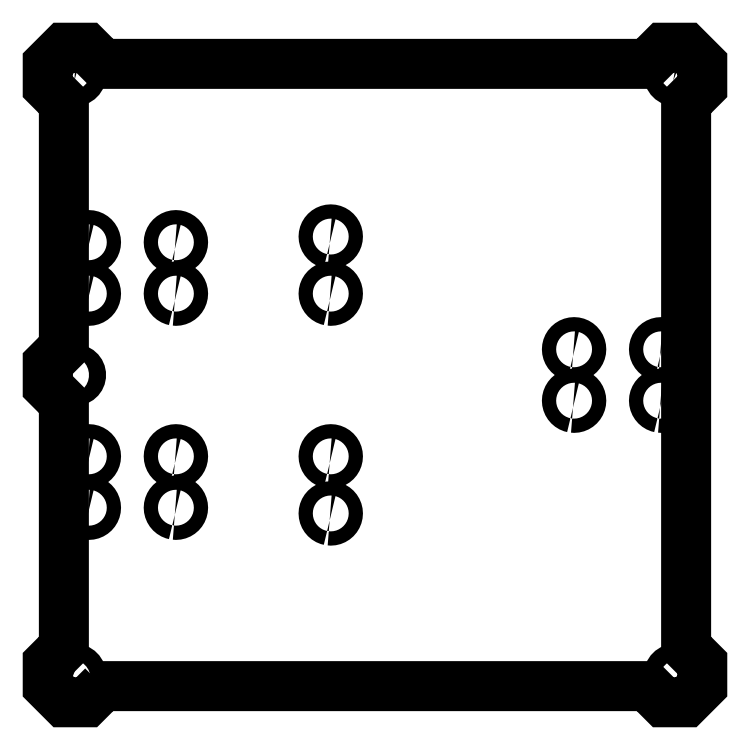
<metadata>
{"format":"dxf","ext":"dxf","renderer":"ezdxf+matplotlib","layout":"modelspace","background":"white","min_lineweight":24,"dpi":150}
</metadata>
<code>
0
SECTION
2
ENTITIES
0
LWPOLYLINE
8
0
90
28
70
1
10
-95.34
20
121
30
0
10
95.34
20
121
30
0
10
101
20
115.3
30
0
10
109
20
115.3
30
0
10
114.7
20
121
30
0
10
114.7
20
129
30
0
10
109
20
134.7
30
0
10
109
20
325.3
30
0
10
114.7
20
331
30
0
10
114.7
20
339
30
0
10
109
20
344.7
30
0
10
101
20
344.7
30
0
10
95.34
20
339
30
0
10
-95.34
20
339
30
0
10
-101
20
344.7
30
0
10
-109
20
344.7
30
0
10
-114.7
20
339
30
0
10
-114.7
20
331
30
0
10
-109
20
325.3
30
0
10
-109
20
239.7
30
0
10
-114.7
20
234
30
0
10
-114.7
20
226
30
0
10
-109
20
220.3
30
0
10
-109
20
134.7
30
0
10
-114.7
20
129
30
0
10
-114.7
20
121
30
0
10
-109
20
115.3
30
0
10
-101
20
115.3
30
0
0
LWPOLYLINE
8
0
90
32
70
1
10
-105.3
20
333
30
0
10
-105.7
20
333.1
30
0
10
-106.1
20
333.3
30
0
10
-106.4
20
333.6
30
0
10
-107.8
20
335
30
0
10
-108.1
20
335.3
30
0
10
-108.3
20
335.7
30
0
10
-108.4
20
336.1
30
0
10
-108.4
20
336.5
30
0
10
-108.3
20
336.9
30
0
10
-108.2
20
337.3
30
0
10
-108
20
337.7
30
0
10
-107.7
20
338
30
0
10
-107.3
20
338.2
30
0
10
-106.9
20
338.3
30
0
10
-106.5
20
338.4
30
0
10
-106.1
20
338.4
30
0
10
-105.7
20
338.3
30
0
10
-105.3
20
338.1
30
0
10
-105
20
337.8
30
0
10
-103.6
20
336.4
30
0
10
-103.3
20
336.1
30
0
10
-103.1
20
335.7
30
0
10
-103
20
335.3
30
0
10
-103
20
334.9
30
0
10
-103.1
20
334.5
30
0
10
-103.2
20
334.1
30
0
10
-103.4
20
333.7
30
0
10
-103.7
20
333.4
30
0
10
-104.1
20
333.2
30
0
10
-104.5
20
333.1
30
0
10
-104.9
20
333
30
0
0
LWPOLYLINE
8
0
90
32
70
1
10
104.5
20
333.1
30
0
10
104.1
20
333.2
30
0
10
103.7
20
333.4
30
0
10
103.4
20
333.7
30
0
10
103.2
20
334.1
30
0
10
103.1
20
334.5
30
0
10
103
20
334.9
30
0
10
103
20
335.3
30
0
10
103.1
20
335.7
30
0
10
103.3
20
336.1
30
0
10
103.6
20
336.4
30
0
10
105
20
337.8
30
0
10
105.3
20
338.1
30
0
10
105.7
20
338.3
30
0
10
106.1
20
338.4
30
0
10
106.5
20
338.4
30
0
10
106.9
20
338.3
30
0
10
107.3
20
338.2
30
0
10
107.7
20
338
30
0
10
108
20
337.7
30
0
10
108.2
20
337.3
30
0
10
108.3
20
336.9
30
0
10
108.4
20
336.5
30
0
10
108.4
20
336.1
30
0
10
108.3
20
335.7
30
0
10
108.1
20
335.3
30
0
10
107.8
20
335
30
0
10
106.4
20
333.6
30
0
10
106.1
20
333.3
30
0
10
105.7
20
333.1
30
0
10
105.3
20
333
30
0
10
104.9
20
333
30
0
0
LWPOLYLINE
8
0
90
40
70
1
10
-15.89
20
276
30
0
10
-16.27
20
276.1
30
0
10
-16.64
20
276.3
30
0
10
-16.97
20
276.5
30
0
10
-17.27
20
276.7
30
0
10
-17.52
20
277
30
0
10
-17.73
20
277.4
30
0
10
-17.88
20
277.7
30
0
10
-17.97
20
278.1
30
0
10
-18
20
278.5
30
0
10
-17.97
20
278.9
30
0
10
-17.88
20
279.3
30
0
10
-17.73
20
279.6
30
0
10
-17.52
20
280
30
0
10
-17.27
20
280.3
30
0
10
-16.97
20
280.5
30
0
10
-16.64
20
280.7
30
0
10
-16.27
20
280.9
30
0
10
-15.89
20
281
30
0
10
-15.5
20
281
30
0
10
-15.11
20
281
30
0
10
-14.73
20
280.9
30
0
10
-14.37
20
280.7
30
0
10
-14.03
20
280.5
30
0
10
-13.73
20
280.3
30
0
10
-13.48
20
280
30
0
10
-13.27
20
279.6
30
0
10
-13.12
20
279.3
30
0
10
-13.03
20
278.9
30
0
10
-13
20
278.5
30
0
10
-13.03
20
278.1
30
0
10
-13.12
20
277.7
30
0
10
-13.27
20
277.4
30
0
10
-13.48
20
277
30
0
10
-13.73
20
276.7
30
0
10
-14.03
20
276.5
30
0
10
-14.37
20
276.3
30
0
10
-14.73
20
276.1
30
0
10
-15.11
20
276
30
0
10
-15.5
20
276
30
0
0
LWPOLYLINE
8
0
90
40
70
1
10
-100.6
20
274
30
0
10
-101
20
274.1
30
0
10
-101.4
20
274.3
30
0
10
-101.7
20
274.5
30
0
10
-102
20
274.7
30
0
10
-102.3
20
275
30
0
10
-102.5
20
275.4
30
0
10
-102.6
20
275.7
30
0
10
-102.7
20
276.1
30
0
10
-102.8
20
276.5
30
0
10
-102.7
20
276.9
30
0
10
-102.6
20
277.3
30
0
10
-102.5
20
277.6
30
0
10
-102.3
20
278
30
0
10
-102
20
278.3
30
0
10
-101.7
20
278.5
30
0
10
-101.4
20
278.7
30
0
10
-101
20
278.9
30
0
10
-100.6
20
279
30
0
10
-100.2
20
279
30
0
10
-99.86
20
279
30
0
10
-99.48
20
278.9
30
0
10
-99.11
20
278.7
30
0
10
-98.78
20
278.5
30
0
10
-98.48
20
278.3
30
0
10
-98.23
20
278
30
0
10
-98.02
20
277.6
30
0
10
-97.87
20
277.3
30
0
10
-97.78
20
276.9
30
0
10
-97.75
20
276.5
30
0
10
-97.78
20
276.1
30
0
10
-97.87
20
275.7
30
0
10
-98.02
20
275.4
30
0
10
-98.23
20
275
30
0
10
-98.48
20
274.7
30
0
10
-98.78
20
274.5
30
0
10
-99.11
20
274.3
30
0
10
-99.48
20
274.1
30
0
10
-99.86
20
274
30
0
10
-100.2
20
274
30
0
0
LWPOLYLINE
8
0
90
40
70
1
10
-70.14
20
274
30
0
10
-70.52
20
274.1
30
0
10
-70.89
20
274.3
30
0
10
-71.22
20
274.5
30
0
10
-71.52
20
274.7
30
0
10
-71.77
20
275
30
0
10
-71.98
20
275.4
30
0
10
-72.13
20
275.7
30
0
10
-72.22
20
276.1
30
0
10
-72.25
20
276.5
30
0
10
-72.22
20
276.9
30
0
10
-72.13
20
277.3
30
0
10
-71.98
20
277.6
30
0
10
-71.77
20
278
30
0
10
-71.52
20
278.3
30
0
10
-71.22
20
278.5
30
0
10
-70.89
20
278.7
30
0
10
-70.52
20
278.9
30
0
10
-70.14
20
279
30
0
10
-69.75
20
279
30
0
10
-69.36
20
279
30
0
10
-68.98
20
278.9
30
0
10
-68.61
20
278.7
30
0
10
-68.28
20
278.5
30
0
10
-67.98
20
278.3
30
0
10
-67.73
20
278
30
0
10
-67.52
20
277.6
30
0
10
-67.37
20
277.3
30
0
10
-67.28
20
276.9
30
0
10
-67.25
20
276.5
30
0
10
-67.28
20
276.1
30
0
10
-67.37
20
275.7
30
0
10
-67.52
20
275.4
30
0
10
-67.73
20
275
30
0
10
-67.98
20
274.7
30
0
10
-68.28
20
274.5
30
0
10
-68.61
20
274.3
30
0
10
-68.98
20
274.1
30
0
10
-69.36
20
274
30
0
10
-69.75
20
274
30
0
0
LWPOLYLINE
8
0
90
40
70
1
10
-15.89
20
256
30
0
10
-16.27
20
256.1
30
0
10
-16.64
20
256.3
30
0
10
-16.97
20
256.5
30
0
10
-17.27
20
256.7
30
0
10
-17.52
20
257
30
0
10
-17.73
20
257.4
30
0
10
-17.88
20
257.7
30
0
10
-17.97
20
258.1
30
0
10
-18
20
258.5
30
0
10
-17.97
20
258.9
30
0
10
-17.88
20
259.3
30
0
10
-17.73
20
259.6
30
0
10
-17.52
20
260
30
0
10
-17.27
20
260.3
30
0
10
-16.97
20
260.5
30
0
10
-16.64
20
260.7
30
0
10
-16.27
20
260.9
30
0
10
-15.89
20
261
30
0
10
-15.5
20
261
30
0
10
-15.11
20
261
30
0
10
-14.73
20
260.9
30
0
10
-14.37
20
260.7
30
0
10
-14.03
20
260.5
30
0
10
-13.73
20
260.3
30
0
10
-13.48
20
260
30
0
10
-13.27
20
259.6
30
0
10
-13.12
20
259.3
30
0
10
-13.03
20
258.9
30
0
10
-13
20
258.5
30
0
10
-13.03
20
258.1
30
0
10
-13.12
20
257.7
30
0
10
-13.27
20
257.4
30
0
10
-13.48
20
257
30
0
10
-13.73
20
256.7
30
0
10
-14.03
20
256.5
30
0
10
-14.37
20
256.3
30
0
10
-14.73
20
256.1
30
0
10
-15.11
20
256
30
0
10
-15.5
20
256
30
0
0
LWPOLYLINE
8
0
90
40
70
1
10
-100.6
20
256
30
0
10
-101
20
256.1
30
0
10
-101.4
20
256.3
30
0
10
-101.7
20
256.5
30
0
10
-102
20
256.7
30
0
10
-102.3
20
257
30
0
10
-102.5
20
257.4
30
0
10
-102.6
20
257.7
30
0
10
-102.7
20
258.1
30
0
10
-102.8
20
258.5
30
0
10
-102.7
20
258.9
30
0
10
-102.6
20
259.3
30
0
10
-102.5
20
259.6
30
0
10
-102.3
20
260
30
0
10
-102
20
260.3
30
0
10
-101.7
20
260.5
30
0
10
-101.4
20
260.7
30
0
10
-101
20
260.9
30
0
10
-100.6
20
261
30
0
10
-100.2
20
261
30
0
10
-99.86
20
261
30
0
10
-99.48
20
260.9
30
0
10
-99.11
20
260.7
30
0
10
-98.78
20
260.5
30
0
10
-98.48
20
260.3
30
0
10
-98.23
20
260
30
0
10
-98.02
20
259.6
30
0
10
-97.87
20
259.3
30
0
10
-97.78
20
258.9
30
0
10
-97.75
20
258.5
30
0
10
-97.78
20
258.1
30
0
10
-97.87
20
257.7
30
0
10
-98.02
20
257.4
30
0
10
-98.23
20
257
30
0
10
-98.48
20
256.7
30
0
10
-98.78
20
256.5
30
0
10
-99.11
20
256.3
30
0
10
-99.48
20
256.1
30
0
10
-99.86
20
256
30
0
10
-100.2
20
256
30
0
0
LWPOLYLINE
8
0
90
40
70
1
10
-70.14
20
256
30
0
10
-70.52
20
256.1
30
0
10
-70.89
20
256.3
30
0
10
-71.22
20
256.5
30
0
10
-71.52
20
256.7
30
0
10
-71.77
20
257
30
0
10
-71.98
20
257.4
30
0
10
-72.13
20
257.7
30
0
10
-72.22
20
258.1
30
0
10
-72.25
20
258.5
30
0
10
-72.22
20
258.9
30
0
10
-72.13
20
259.3
30
0
10
-71.98
20
259.6
30
0
10
-71.77
20
260
30
0
10
-71.52
20
260.3
30
0
10
-71.22
20
260.5
30
0
10
-70.89
20
260.7
30
0
10
-70.52
20
260.9
30
0
10
-70.14
20
261
30
0
10
-69.75
20
261
30
0
10
-69.36
20
261
30
0
10
-68.98
20
260.9
30
0
10
-68.61
20
260.7
30
0
10
-68.28
20
260.5
30
0
10
-67.98
20
260.3
30
0
10
-67.73
20
260
30
0
10
-67.52
20
259.6
30
0
10
-67.37
20
259.3
30
0
10
-67.28
20
258.9
30
0
10
-67.25
20
258.5
30
0
10
-67.28
20
258.1
30
0
10
-67.37
20
257.7
30
0
10
-67.52
20
257.4
30
0
10
-67.73
20
257
30
0
10
-67.98
20
256.7
30
0
10
-68.28
20
256.5
30
0
10
-68.61
20
256.3
30
0
10
-68.98
20
256.1
30
0
10
-69.36
20
256
30
0
10
-69.75
20
256
30
0
0
LWPOLYLINE
8
0
90
40
70
1
10
69.36
20
236.5
30
0
10
68.98
20
236.6
30
0
10
68.61
20
236.8
30
0
10
68.28
20
237
30
0
10
67.98
20
237.2
30
0
10
67.73
20
237.5
30
0
10
67.52
20
237.9
30
0
10
67.37
20
238.2
30
0
10
67.28
20
238.6
30
0
10
67.25
20
239
30
0
10
67.28
20
239.4
30
0
10
67.37
20
239.8
30
0
10
67.52
20
240.1
30
0
10
67.73
20
240.5
30
0
10
67.98
20
240.8
30
0
10
68.28
20
241
30
0
10
68.61
20
241.2
30
0
10
68.98
20
241.4
30
0
10
69.36
20
241.5
30
0
10
69.75
20
241.5
30
0
10
70.14
20
241.5
30
0
10
70.52
20
241.4
30
0
10
70.89
20
241.2
30
0
10
71.22
20
241
30
0
10
71.52
20
240.8
30
0
10
71.77
20
240.5
30
0
10
71.98
20
240.1
30
0
10
72.13
20
239.8
30
0
10
72.22
20
239.4
30
0
10
72.25
20
239
30
0
10
72.22
20
238.6
30
0
10
72.13
20
238.2
30
0
10
71.98
20
237.9
30
0
10
71.77
20
237.5
30
0
10
71.52
20
237.2
30
0
10
71.22
20
237
30
0
10
70.89
20
236.8
30
0
10
70.52
20
236.6
30
0
10
70.14
20
236.5
30
0
10
69.75
20
236.5
30
0
0
LWPOLYLINE
8
0
90
40
70
1
10
99.86
20
236.5
30
0
10
99.48
20
236.6
30
0
10
99.11
20
236.8
30
0
10
98.78
20
237
30
0
10
98.48
20
237.2
30
0
10
98.23
20
237.5
30
0
10
98.02
20
237.9
30
0
10
97.87
20
238.2
30
0
10
97.78
20
238.6
30
0
10
97.75
20
239
30
0
10
97.78
20
239.4
30
0
10
97.87
20
239.8
30
0
10
98.02
20
240.1
30
0
10
98.23
20
240.5
30
0
10
98.48
20
240.8
30
0
10
98.78
20
241
30
0
10
99.11
20
241.2
30
0
10
99.48
20
241.4
30
0
10
99.86
20
241.5
30
0
10
100.2
20
241.5
30
0
10
100.6
20
241.5
30
0
10
101
20
241.4
30
0
10
101.4
20
241.2
30
0
10
101.7
20
241
30
0
10
102
20
240.8
30
0
10
102.3
20
240.5
30
0
10
102.5
20
240.1
30
0
10
102.6
20
239.8
30
0
10
102.7
20
239.4
30
0
10
102.8
20
239
30
0
10
102.7
20
238.6
30
0
10
102.6
20
238.2
30
0
10
102.5
20
237.9
30
0
10
102.3
20
237.5
30
0
10
102
20
237.2
30
0
10
101.7
20
237
30
0
10
101.4
20
236.8
30
0
10
101
20
236.6
30
0
10
100.6
20
236.5
30
0
10
100.2
20
236.5
30
0
0
LWPOLYLINE
8
0
90
32
70
1
10
-107
20
228
30
0
10
-107.4
20
228
30
0
10
-107.8
20
228.2
30
0
10
-108.2
20
228.4
30
0
10
-108.5
20
228.7
30
0
10
-108.7
20
229
30
0
10
-108.9
20
229.4
30
0
10
-109
20
229.8
30
0
10
-109
20
230.2
30
0
10
-108.9
20
230.6
30
0
10
-108.7
20
231
30
0
10
-108.5
20
231.3
30
0
10
-108.2
20
231.6
30
0
10
-107.8
20
231.8
30
0
10
-107.4
20
232
30
0
10
-107
20
232
30
0
10
-105
20
232
30
0
10
-104.6
20
232
30
0
10
-104.2
20
231.8
30
0
10
-103.8
20
231.6
30
0
10
-103.5
20
231.3
30
0
10
-103.3
20
231
30
0
10
-103.1
20
230.6
30
0
10
-103
20
230.2
30
0
10
-103
20
229.8
30
0
10
-103.1
20
229.4
30
0
10
-103.3
20
229
30
0
10
-103.5
20
228.7
30
0
10
-103.8
20
228.4
30
0
10
-104.2
20
228.2
30
0
10
-104.6
20
228
30
0
10
-105
20
228
30
0
0
LWPOLYLINE
8
0
90
40
70
1
10
69.36
20
218.5
30
0
10
68.98
20
218.6
30
0
10
68.61
20
218.8
30
0
10
68.28
20
219
30
0
10
67.98
20
219.2
30
0
10
67.73
20
219.5
30
0
10
67.52
20
219.9
30
0
10
67.37
20
220.2
30
0
10
67.28
20
220.6
30
0
10
67.25
20
221
30
0
10
67.28
20
221.4
30
0
10
67.37
20
221.8
30
0
10
67.52
20
222.1
30
0
10
67.73
20
222.5
30
0
10
67.98
20
222.8
30
0
10
68.28
20
223
30
0
10
68.61
20
223.2
30
0
10
68.98
20
223.4
30
0
10
69.36
20
223.5
30
0
10
69.75
20
223.5
30
0
10
70.14
20
223.5
30
0
10
70.52
20
223.4
30
0
10
70.89
20
223.2
30
0
10
71.22
20
223
30
0
10
71.52
20
222.8
30
0
10
71.77
20
222.5
30
0
10
71.98
20
222.1
30
0
10
72.13
20
221.8
30
0
10
72.22
20
221.4
30
0
10
72.25
20
221
30
0
10
72.22
20
220.6
30
0
10
72.13
20
220.2
30
0
10
71.98
20
219.9
30
0
10
71.77
20
219.5
30
0
10
71.52
20
219.2
30
0
10
71.22
20
219
30
0
10
70.89
20
218.8
30
0
10
70.52
20
218.6
30
0
10
70.14
20
218.5
30
0
10
69.75
20
218.5
30
0
0
LWPOLYLINE
8
0
90
40
70
1
10
99.86
20
218.5
30
0
10
99.48
20
218.6
30
0
10
99.11
20
218.8
30
0
10
98.78
20
219
30
0
10
98.48
20
219.2
30
0
10
98.23
20
219.5
30
0
10
98.02
20
219.9
30
0
10
97.87
20
220.2
30
0
10
97.78
20
220.6
30
0
10
97.75
20
221
30
0
10
97.78
20
221.4
30
0
10
97.87
20
221.8
30
0
10
98.02
20
222.1
30
0
10
98.23
20
222.5
30
0
10
98.48
20
222.8
30
0
10
98.78
20
223
30
0
10
99.11
20
223.2
30
0
10
99.48
20
223.4
30
0
10
99.86
20
223.5
30
0
10
100.2
20
223.5
30
0
10
100.6
20
223.5
30
0
10
101
20
223.4
30
0
10
101.4
20
223.2
30
0
10
101.7
20
223
30
0
10
102
20
222.8
30
0
10
102.3
20
222.5
30
0
10
102.5
20
222.1
30
0
10
102.6
20
221.8
30
0
10
102.7
20
221.4
30
0
10
102.8
20
221
30
0
10
102.7
20
220.6
30
0
10
102.6
20
220.2
30
0
10
102.5
20
219.9
30
0
10
102.3
20
219.5
30
0
10
102
20
219.2
30
0
10
101.7
20
219
30
0
10
101.4
20
218.8
30
0
10
101
20
218.6
30
0
10
100.6
20
218.5
30
0
10
100.2
20
218.5
30
0
0
LWPOLYLINE
8
0
90
40
70
1
10
-15.89
20
199
30
0
10
-16.27
20
199.1
30
0
10
-16.64
20
199.3
30
0
10
-16.97
20
199.5
30
0
10
-17.27
20
199.7
30
0
10
-17.52
20
200
30
0
10
-17.73
20
200.4
30
0
10
-17.88
20
200.7
30
0
10
-17.97
20
201.1
30
0
10
-18
20
201.5
30
0
10
-17.97
20
201.9
30
0
10
-17.88
20
202.3
30
0
10
-17.73
20
202.6
30
0
10
-17.52
20
203
30
0
10
-17.27
20
203.3
30
0
10
-16.97
20
203.5
30
0
10
-16.64
20
203.7
30
0
10
-16.27
20
203.9
30
0
10
-15.89
20
204
30
0
10
-15.5
20
204
30
0
10
-15.11
20
204
30
0
10
-14.73
20
203.9
30
0
10
-14.37
20
203.7
30
0
10
-14.03
20
203.5
30
0
10
-13.73
20
203.3
30
0
10
-13.48
20
203
30
0
10
-13.27
20
202.6
30
0
10
-13.12
20
202.3
30
0
10
-13.03
20
201.9
30
0
10
-13
20
201.5
30
0
10
-13.03
20
201.1
30
0
10
-13.12
20
200.7
30
0
10
-13.27
20
200.4
30
0
10
-13.48
20
200
30
0
10
-13.73
20
199.7
30
0
10
-14.03
20
199.5
30
0
10
-14.37
20
199.3
30
0
10
-14.73
20
199.1
30
0
10
-15.11
20
199
30
0
10
-15.5
20
199
30
0
0
LWPOLYLINE
8
0
90
40
70
1
10
-100.6
20
199
30
0
10
-101
20
199.1
30
0
10
-101.4
20
199.3
30
0
10
-101.7
20
199.5
30
0
10
-102
20
199.7
30
0
10
-102.3
20
200
30
0
10
-102.5
20
200.4
30
0
10
-102.6
20
200.7
30
0
10
-102.7
20
201.1
30
0
10
-102.8
20
201.5
30
0
10
-102.7
20
201.9
30
0
10
-102.6
20
202.3
30
0
10
-102.5
20
202.6
30
0
10
-102.3
20
203
30
0
10
-102
20
203.3
30
0
10
-101.7
20
203.5
30
0
10
-101.4
20
203.7
30
0
10
-101
20
203.9
30
0
10
-100.6
20
204
30
0
10
-100.2
20
204
30
0
10
-99.86
20
204
30
0
10
-99.48
20
203.9
30
0
10
-99.11
20
203.7
30
0
10
-98.78
20
203.5
30
0
10
-98.48
20
203.3
30
0
10
-98.23
20
203
30
0
10
-98.02
20
202.6
30
0
10
-97.87
20
202.3
30
0
10
-97.78
20
201.9
30
0
10
-97.75
20
201.5
30
0
10
-97.78
20
201.1
30
0
10
-97.87
20
200.7
30
0
10
-98.02
20
200.4
30
0
10
-98.23
20
200
30
0
10
-98.48
20
199.7
30
0
10
-98.78
20
199.5
30
0
10
-99.11
20
199.3
30
0
10
-99.48
20
199.1
30
0
10
-99.86
20
199
30
0
10
-100.2
20
199
30
0
0
LWPOLYLINE
8
0
90
40
70
1
10
-70.14
20
199
30
0
10
-70.52
20
199.1
30
0
10
-70.89
20
199.3
30
0
10
-71.22
20
199.5
30
0
10
-71.52
20
199.7
30
0
10
-71.77
20
200
30
0
10
-71.98
20
200.4
30
0
10
-72.13
20
200.7
30
0
10
-72.22
20
201.1
30
0
10
-72.25
20
201.5
30
0
10
-72.22
20
201.9
30
0
10
-72.13
20
202.3
30
0
10
-71.98
20
202.6
30
0
10
-71.77
20
203
30
0
10
-71.52
20
203.3
30
0
10
-71.22
20
203.5
30
0
10
-70.89
20
203.7
30
0
10
-70.52
20
203.9
30
0
10
-70.14
20
204
30
0
10
-69.75
20
204
30
0
10
-69.36
20
204
30
0
10
-68.98
20
203.9
30
0
10
-68.61
20
203.7
30
0
10
-68.28
20
203.5
30
0
10
-67.98
20
203.3
30
0
10
-67.73
20
203
30
0
10
-67.52
20
202.6
30
0
10
-67.37
20
202.3
30
0
10
-67.28
20
201.9
30
0
10
-67.25
20
201.5
30
0
10
-67.28
20
201.1
30
0
10
-67.37
20
200.7
30
0
10
-67.52
20
200.4
30
0
10
-67.73
20
200
30
0
10
-67.98
20
199.7
30
0
10
-68.28
20
199.5
30
0
10
-68.61
20
199.3
30
0
10
-68.98
20
199.1
30
0
10
-69.36
20
199
30
0
10
-69.75
20
199
30
0
0
LWPOLYLINE
8
0
90
40
70
1
10
-100.6
20
181
30
0
10
-101
20
181.1
30
0
10
-101.4
20
181.3
30
0
10
-101.7
20
181.5
30
0
10
-102
20
181.7
30
0
10
-102.3
20
182
30
0
10
-102.5
20
182.4
30
0
10
-102.6
20
182.7
30
0
10
-102.7
20
183.1
30
0
10
-102.8
20
183.5
30
0
10
-102.7
20
183.9
30
0
10
-102.6
20
184.3
30
0
10
-102.5
20
184.6
30
0
10
-102.3
20
185
30
0
10
-102
20
185.3
30
0
10
-101.7
20
185.5
30
0
10
-101.4
20
185.7
30
0
10
-101
20
185.9
30
0
10
-100.6
20
186
30
0
10
-100.2
20
186
30
0
10
-99.86
20
186
30
0
10
-99.48
20
185.9
30
0
10
-99.11
20
185.7
30
0
10
-98.78
20
185.5
30
0
10
-98.48
20
185.3
30
0
10
-98.23
20
185
30
0
10
-98.02
20
184.6
30
0
10
-97.87
20
184.3
30
0
10
-97.78
20
183.9
30
0
10
-97.75
20
183.5
30
0
10
-97.78
20
183.1
30
0
10
-97.87
20
182.7
30
0
10
-98.02
20
182.4
30
0
10
-98.23
20
182
30
0
10
-98.48
20
181.7
30
0
10
-98.78
20
181.5
30
0
10
-99.11
20
181.3
30
0
10
-99.48
20
181.1
30
0
10
-99.86
20
181
30
0
10
-100.2
20
181
30
0
0
LWPOLYLINE
8
0
90
40
70
1
10
-70.14
20
181
30
0
10
-70.52
20
181.1
30
0
10
-70.89
20
181.3
30
0
10
-71.22
20
181.5
30
0
10
-71.52
20
181.7
30
0
10
-71.77
20
182
30
0
10
-71.98
20
182.4
30
0
10
-72.13
20
182.7
30
0
10
-72.22
20
183.1
30
0
10
-72.25
20
183.5
30
0
10
-72.22
20
183.9
30
0
10
-72.13
20
184.3
30
0
10
-71.98
20
184.6
30
0
10
-71.77
20
185
30
0
10
-71.52
20
185.3
30
0
10
-71.22
20
185.5
30
0
10
-70.89
20
185.7
30
0
10
-70.52
20
185.9
30
0
10
-70.14
20
186
30
0
10
-69.75
20
186
30
0
10
-69.36
20
186
30
0
10
-68.98
20
185.9
30
0
10
-68.61
20
185.7
30
0
10
-68.28
20
185.5
30
0
10
-67.98
20
185.3
30
0
10
-67.73
20
185
30
0
10
-67.52
20
184.6
30
0
10
-67.37
20
184.3
30
0
10
-67.28
20
183.9
30
0
10
-67.25
20
183.5
30
0
10
-67.28
20
183.1
30
0
10
-67.37
20
182.7
30
0
10
-67.52
20
182.4
30
0
10
-67.73
20
182
30
0
10
-67.98
20
181.7
30
0
10
-68.28
20
181.5
30
0
10
-68.61
20
181.3
30
0
10
-68.98
20
181.1
30
0
10
-69.36
20
181
30
0
10
-69.75
20
181
30
0
0
LWPOLYLINE
8
0
90
40
70
1
10
-15.89
20
179
30
0
10
-16.27
20
179.1
30
0
10
-16.64
20
179.3
30
0
10
-16.97
20
179.5
30
0
10
-17.27
20
179.7
30
0
10
-17.52
20
180
30
0
10
-17.73
20
180.4
30
0
10
-17.88
20
180.7
30
0
10
-17.97
20
181.1
30
0
10
-18
20
181.5
30
0
10
-17.97
20
181.9
30
0
10
-17.88
20
182.3
30
0
10
-17.73
20
182.6
30
0
10
-17.52
20
183
30
0
10
-17.27
20
183.3
30
0
10
-16.97
20
183.5
30
0
10
-16.64
20
183.7
30
0
10
-16.27
20
183.9
30
0
10
-15.89
20
184
30
0
10
-15.5
20
184
30
0
10
-15.11
20
184
30
0
10
-14.73
20
183.9
30
0
10
-14.37
20
183.7
30
0
10
-14.03
20
183.5
30
0
10
-13.73
20
183.3
30
0
10
-13.48
20
183
30
0
10
-13.27
20
182.6
30
0
10
-13.12
20
182.3
30
0
10
-13.03
20
181.9
30
0
10
-13
20
181.5
30
0
10
-13.03
20
181.1
30
0
10
-13.12
20
180.7
30
0
10
-13.27
20
180.4
30
0
10
-13.48
20
180
30
0
10
-13.73
20
179.7
30
0
10
-14.03
20
179.5
30
0
10
-14.37
20
179.3
30
0
10
-14.73
20
179.1
30
0
10
-15.11
20
179
30
0
10
-15.5
20
179
30
0
0
LWPOLYLINE
8
0
90
32
70
1
10
106.1
20
121.6
30
0
10
105.7
20
121.7
30
0
10
105.3
20
121.9
30
0
10
105
20
122.2
30
0
10
103.6
20
123.6
30
0
10
103.3
20
123.9
30
0
10
103.1
20
124.3
30
0
10
103
20
124.7
30
0
10
103
20
125.1
30
0
10
103.1
20
125.5
30
0
10
103.2
20
125.9
30
0
10
103.4
20
126.3
30
0
10
103.7
20
126.6
30
0
10
104.1
20
126.8
30
0
10
104.5
20
126.9
30
0
10
104.9
20
127
30
0
10
105.3
20
127
30
0
10
105.7
20
126.9
30
0
10
106.1
20
126.7
30
0
10
106.4
20
126.4
30
0
10
107.8
20
125
30
0
10
108.1
20
124.7
30
0
10
108.3
20
124.3
30
0
10
108.4
20
123.9
30
0
10
108.4
20
123.5
30
0
10
108.3
20
123.1
30
0
10
108.2
20
122.7
30
0
10
108
20
122.3
30
0
10
107.7
20
122
30
0
10
107.3
20
121.8
30
0
10
106.9
20
121.7
30
0
10
106.5
20
121.6
30
0
0
LWPOLYLINE
8
0
90
32
70
1
10
-106.9
20
121.7
30
0
10
-107.3
20
121.8
30
0
10
-107.7
20
122
30
0
10
-108
20
122.3
30
0
10
-108.2
20
122.7
30
0
10
-108.3
20
123.1
30
0
10
-108.4
20
123.5
30
0
10
-108.4
20
123.9
30
0
10
-108.3
20
124.3
30
0
10
-108.1
20
124.7
30
0
10
-107.8
20
125
30
0
10
-106.4
20
126.4
30
0
10
-106.1
20
126.7
30
0
10
-105.7
20
126.9
30
0
10
-105.3
20
127
30
0
10
-104.9
20
127
30
0
10
-104.5
20
126.9
30
0
10
-104.1
20
126.8
30
0
10
-103.7
20
126.6
30
0
10
-103.4
20
126.3
30
0
10
-103.2
20
125.9
30
0
10
-103.1
20
125.5
30
0
10
-103
20
125.1
30
0
10
-103
20
124.7
30
0
10
-103.1
20
124.3
30
0
10
-103.3
20
123.9
30
0
10
-103.6
20
123.6
30
0
10
-105
20
122.2
30
0
10
-105.3
20
121.9
30
0
10
-105.7
20
121.7
30
0
10
-106.1
20
121.6
30
0
10
-106.5
20
121.6
30
0
0
ENDSEC
0
EOF

</code>
